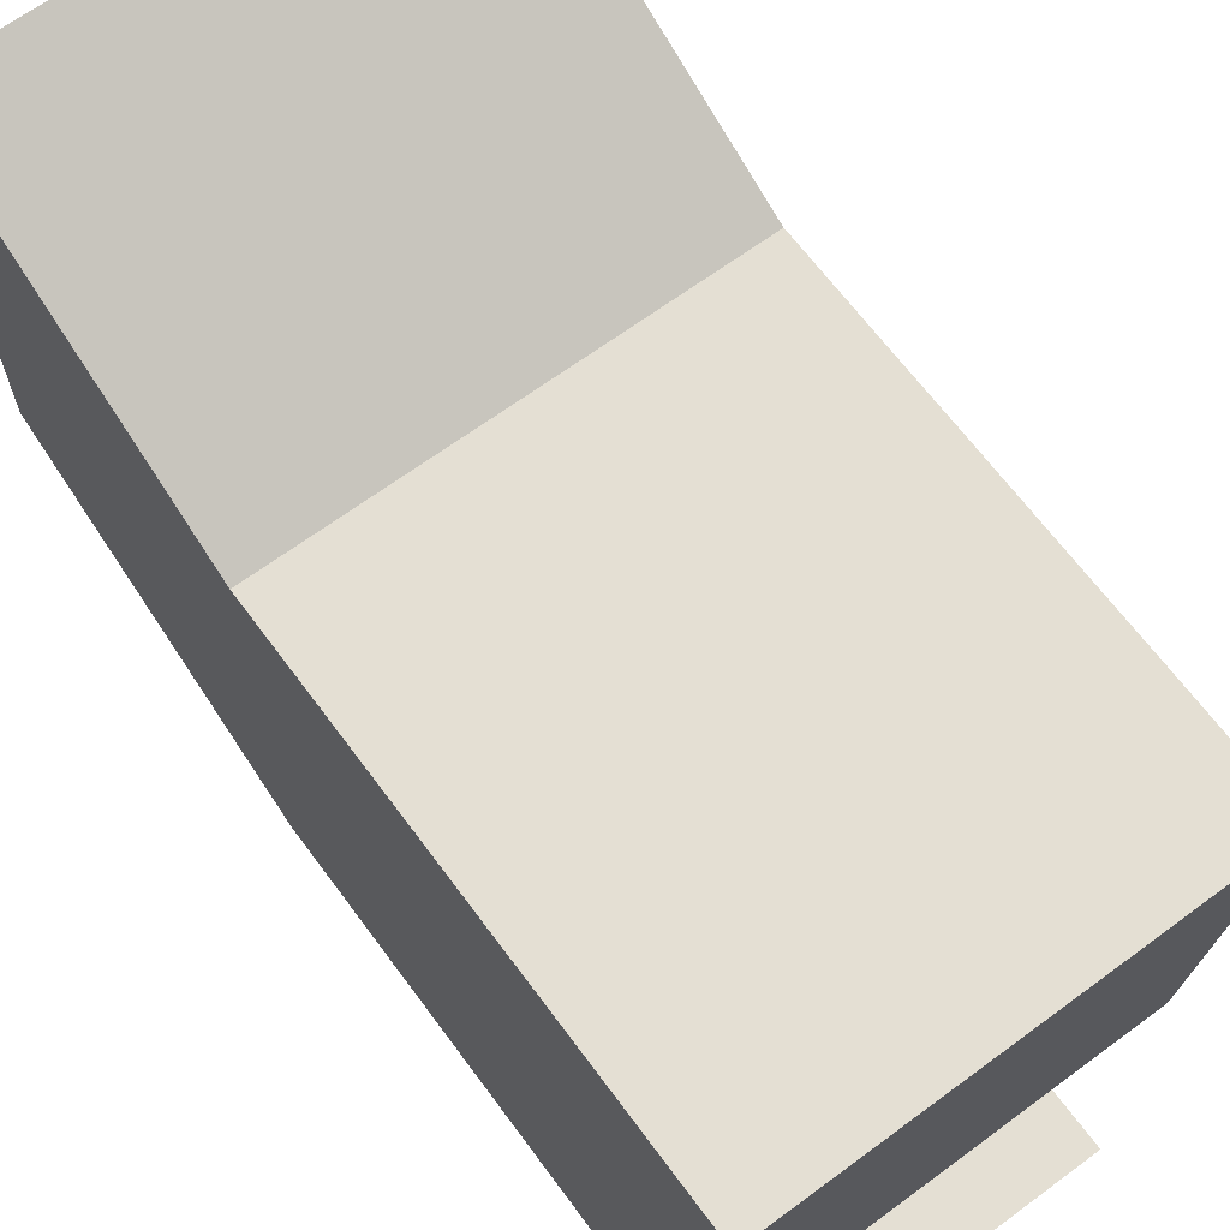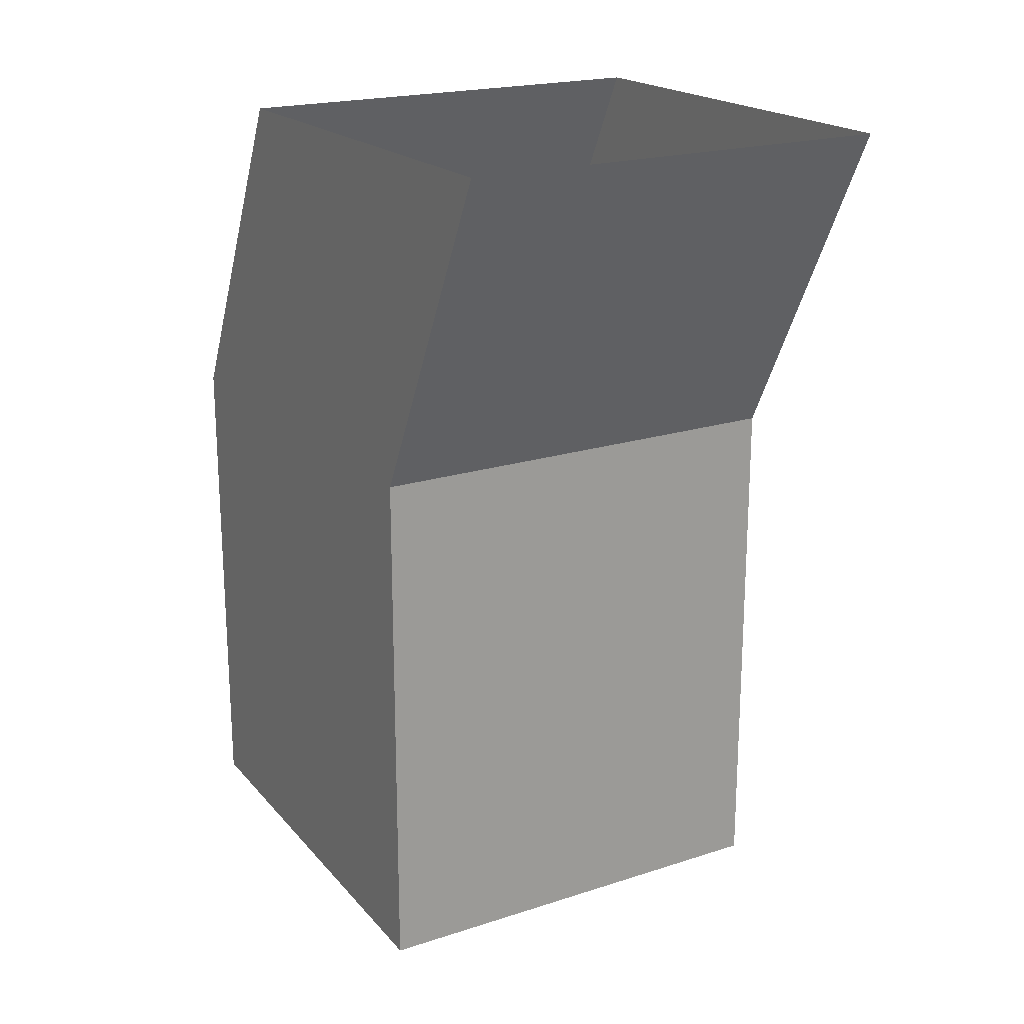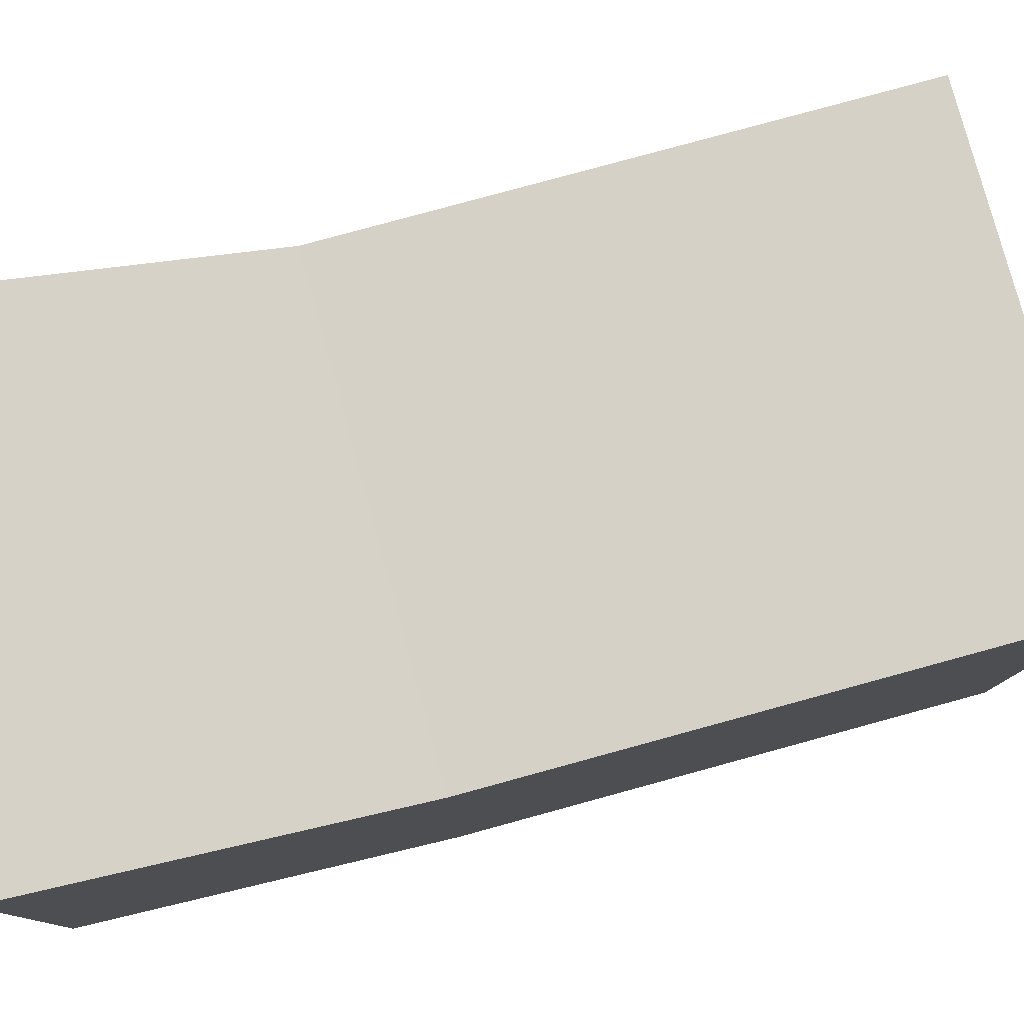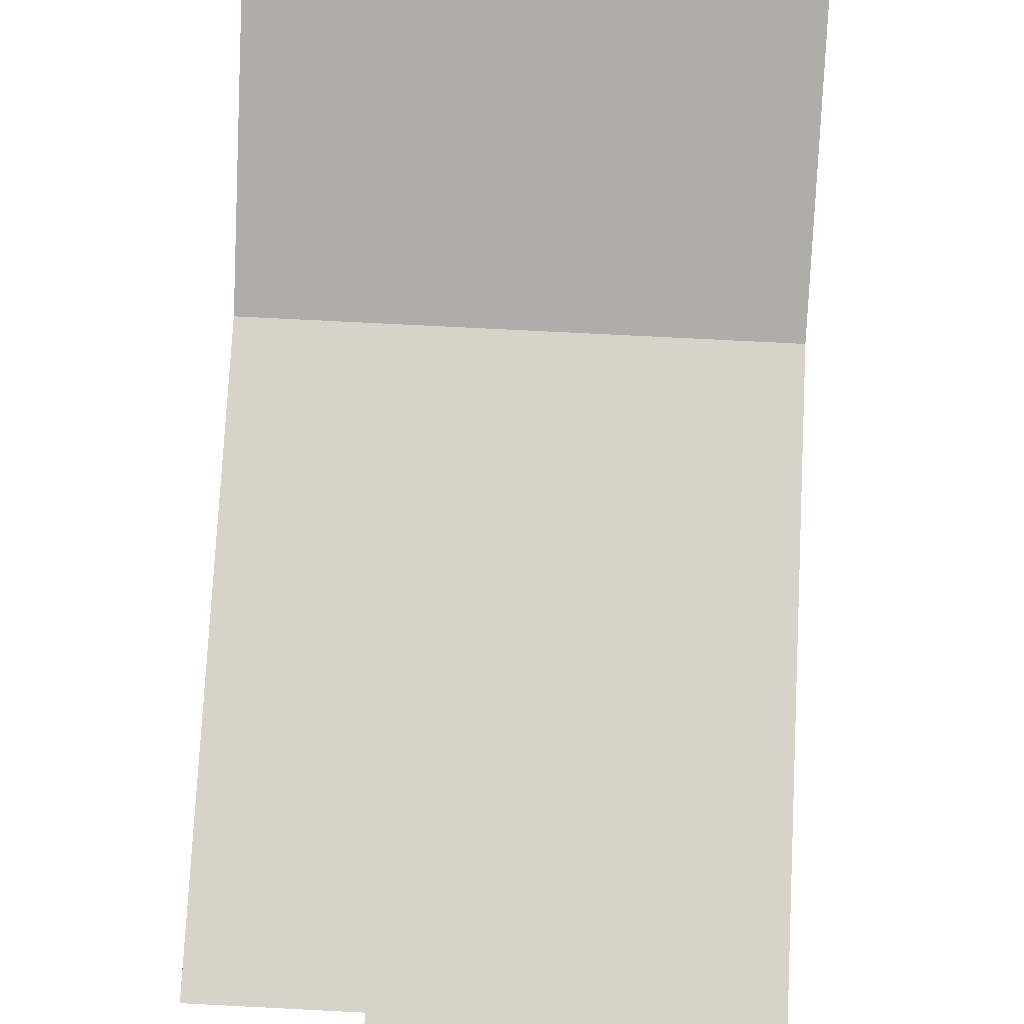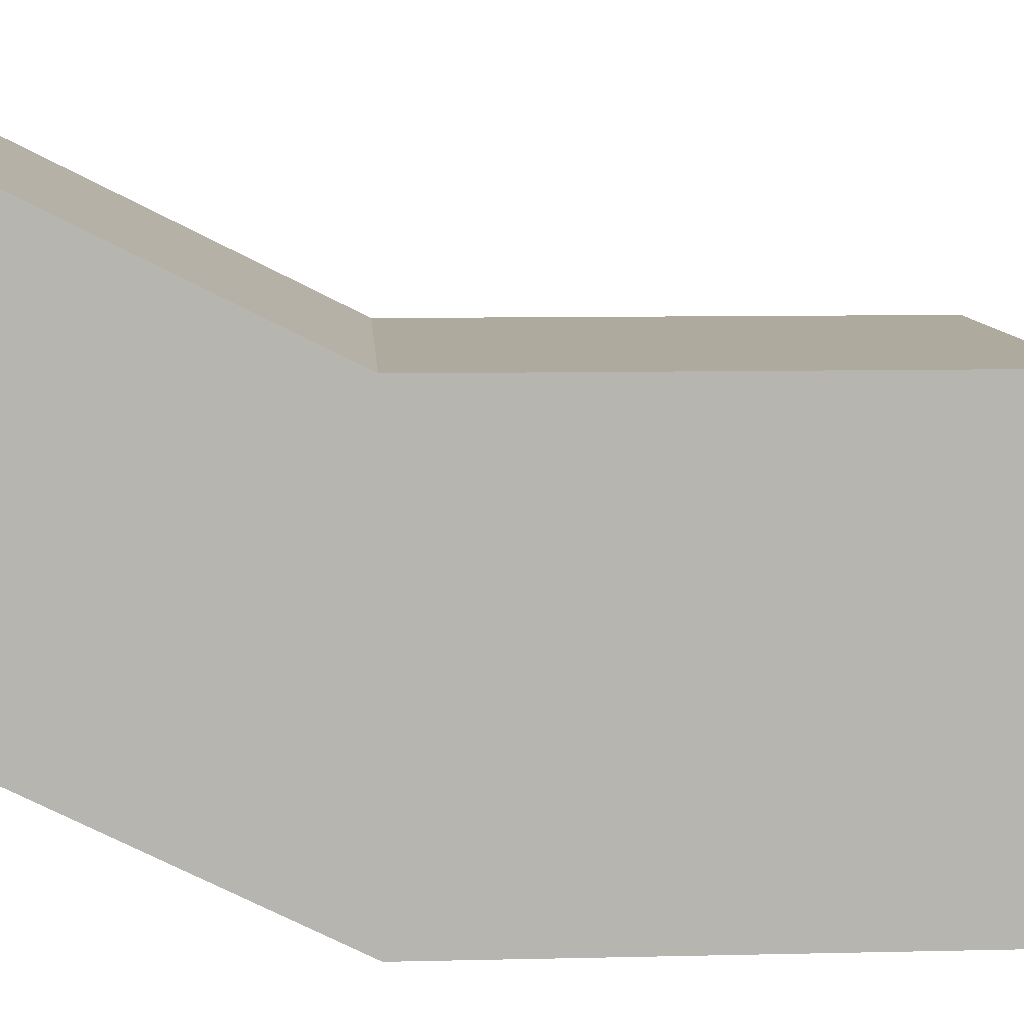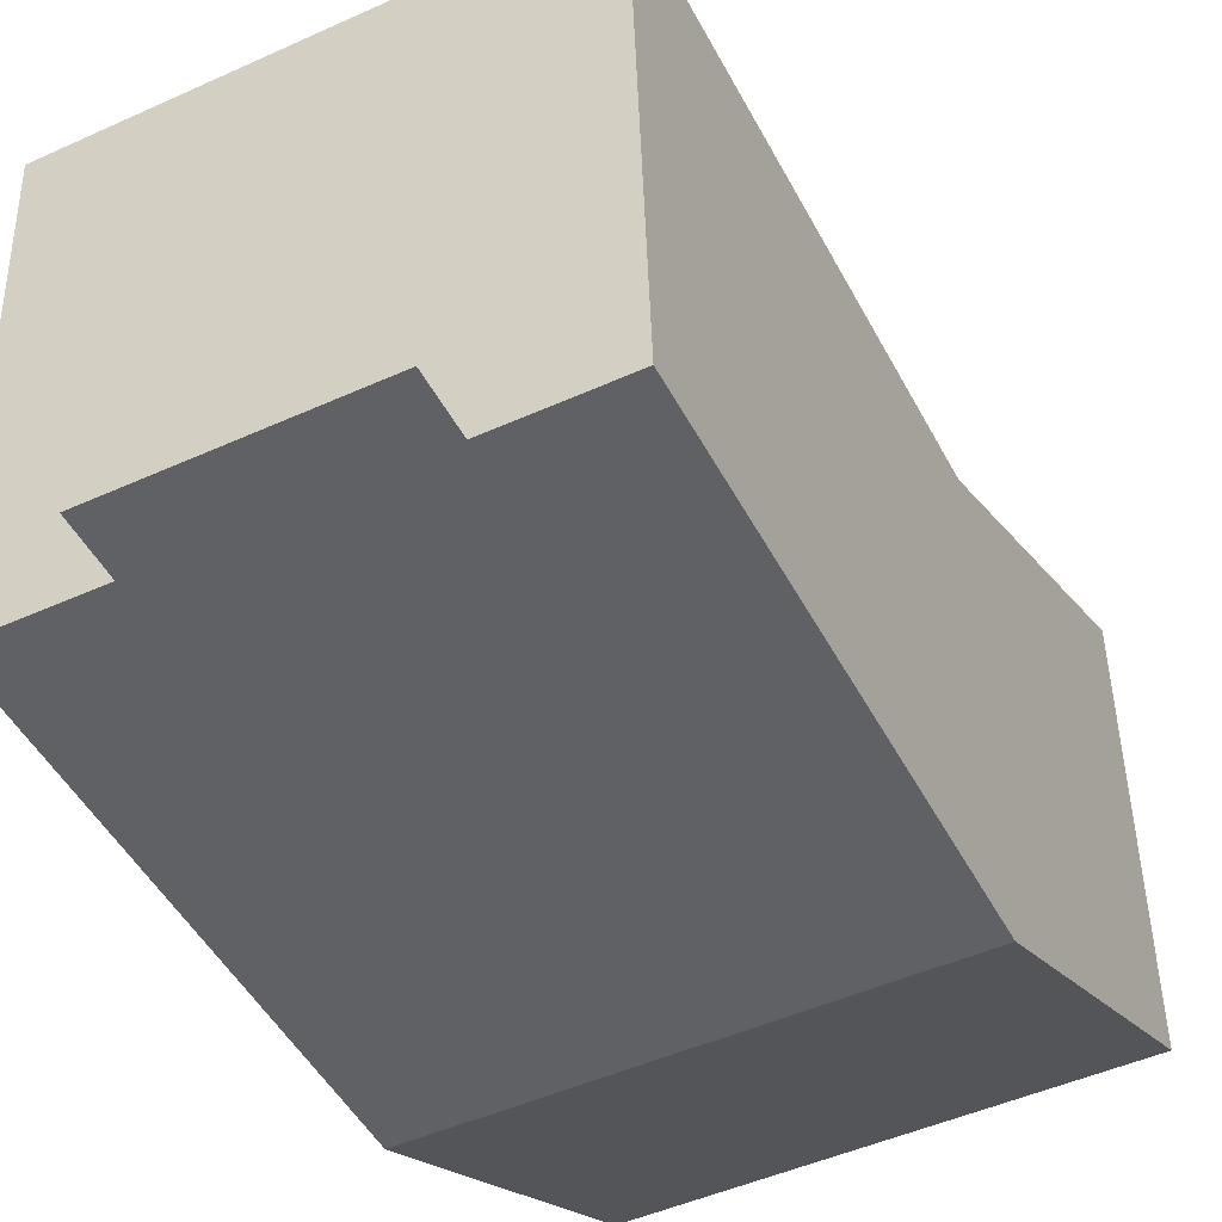
<metadata>
{"format":"obj","ext":"obj","renderer":"f3d","projection":"perspective","resolution":1024,"background":"white","views":[{"elev":66.4,"azim":143.5,"up":"+Y"},{"elev":20.1,"azim":149.3,"up":"+Z"},{"elev":79.5,"azim":74.7,"up":"+Y"},{"elev":76.0,"azim":-177.1,"up":"+Y"},{"elev":9.2,"azim":86.5,"up":"+Y"},{"elev":-48.1,"azim":-153.1,"up":"+Y"}]}
</metadata>
<code>
g pb_Mesh124034
v -8 0 0
v -8 0 -6
v -8 8 0
v -8 8 -6.5
v 0 0 -6
v 0 0 0
v 0 8 -6.5
v 0 8 0
v 0 8 0
v -8 8 0
v 0 8 -6.5
v -8 8 -6.5
v 0 0 0
v -8 0 0
v 0 0 3
v -8 0 3
v 0 8 0
v 0 0 0
v 0 8 3
v 0 0 3
v -8 0 0
v -8 8 0
v -8 0 3
v -8 8 3
v -8 8 0
v 0 8 0
v -8 8 3
v 0 8 3
v 0 0 3
v -8 0 3
v 0 3 9
v -8 3 9
v 0 8 3
v 0 0 3
v 0 11 9
v 0 3 9
v -8 0 3
v -8 8 3
v -8 3 9
v -8 11 9
v -8 8 3
v 0 8 3
v -8 11 9
v 0 11 9
v -2 0 -6
v 0 0 -6
v 0 8 -6.5
v -8 8 -6.5
v -8 0 -6
v -6 0 -6
v 0 0 0
v 0 0 -6
v -2 0 -6
v 0 0 0
v -2 0 -6
v -6 0 -6
v -8 0 0
v -6 0 -6
v -8 0 -6
v -8 0 0
v -6 0 -6
v -2 0 -6
v -6 0 -7
v -2 0 -7
g pb_Mesh124034_0
f 3 2 1
f 3 4 2
f 47 46 45
f 50 49 48
f 45 50 48
f 47 45 48
f 7 6 5
f 7 8 6
f 11 10 9
f 11 12 10
f 15 14 13
f 15 16 14
f 19 18 17
f 19 20 18
f 23 22 21
f 23 24 22
f 27 26 25
f 27 28 26
f 31 30 29
f 31 32 30
f 35 34 33
f 35 36 34
f 39 38 37
f 39 40 38
f 43 42 41
f 43 44 42
f 53 52 51
f 57 55 54
f 57 56 55
f 60 59 58
f 61 62 63
f 62 64 63
g pb_Mesh124034_1

</code>
